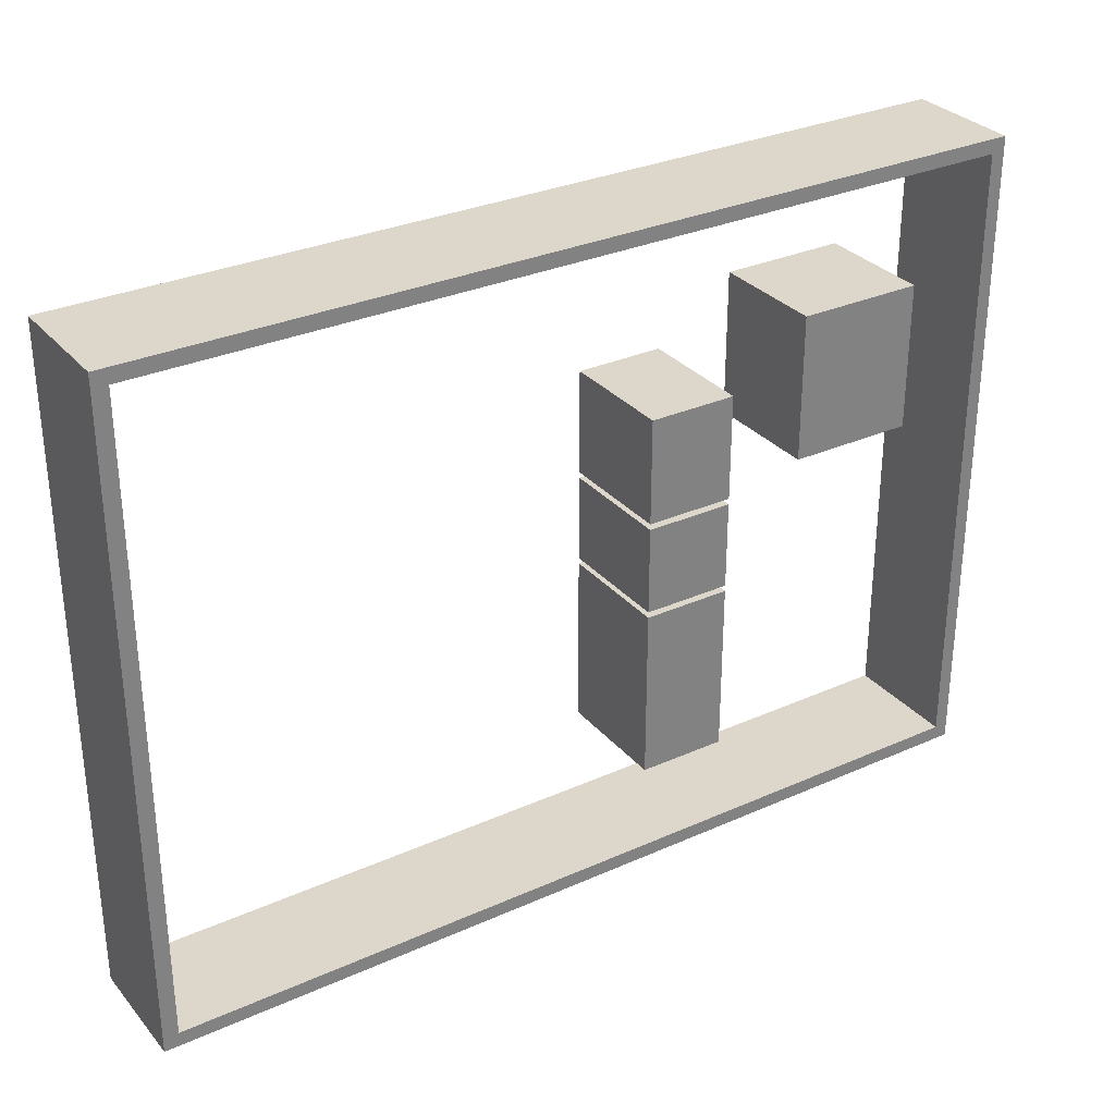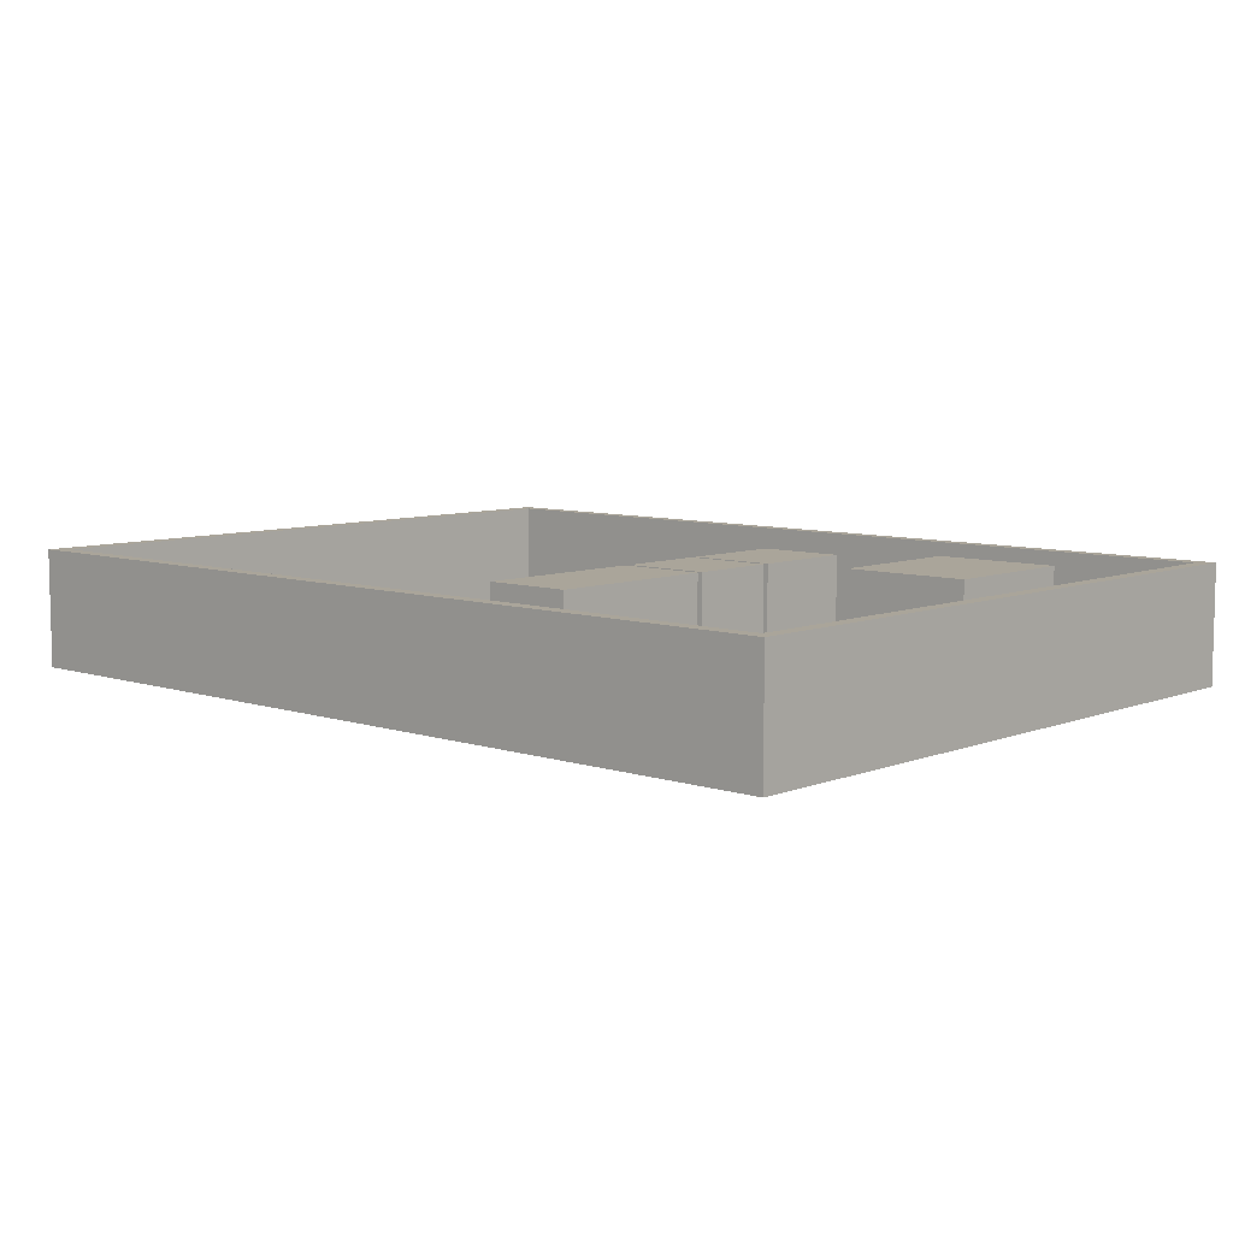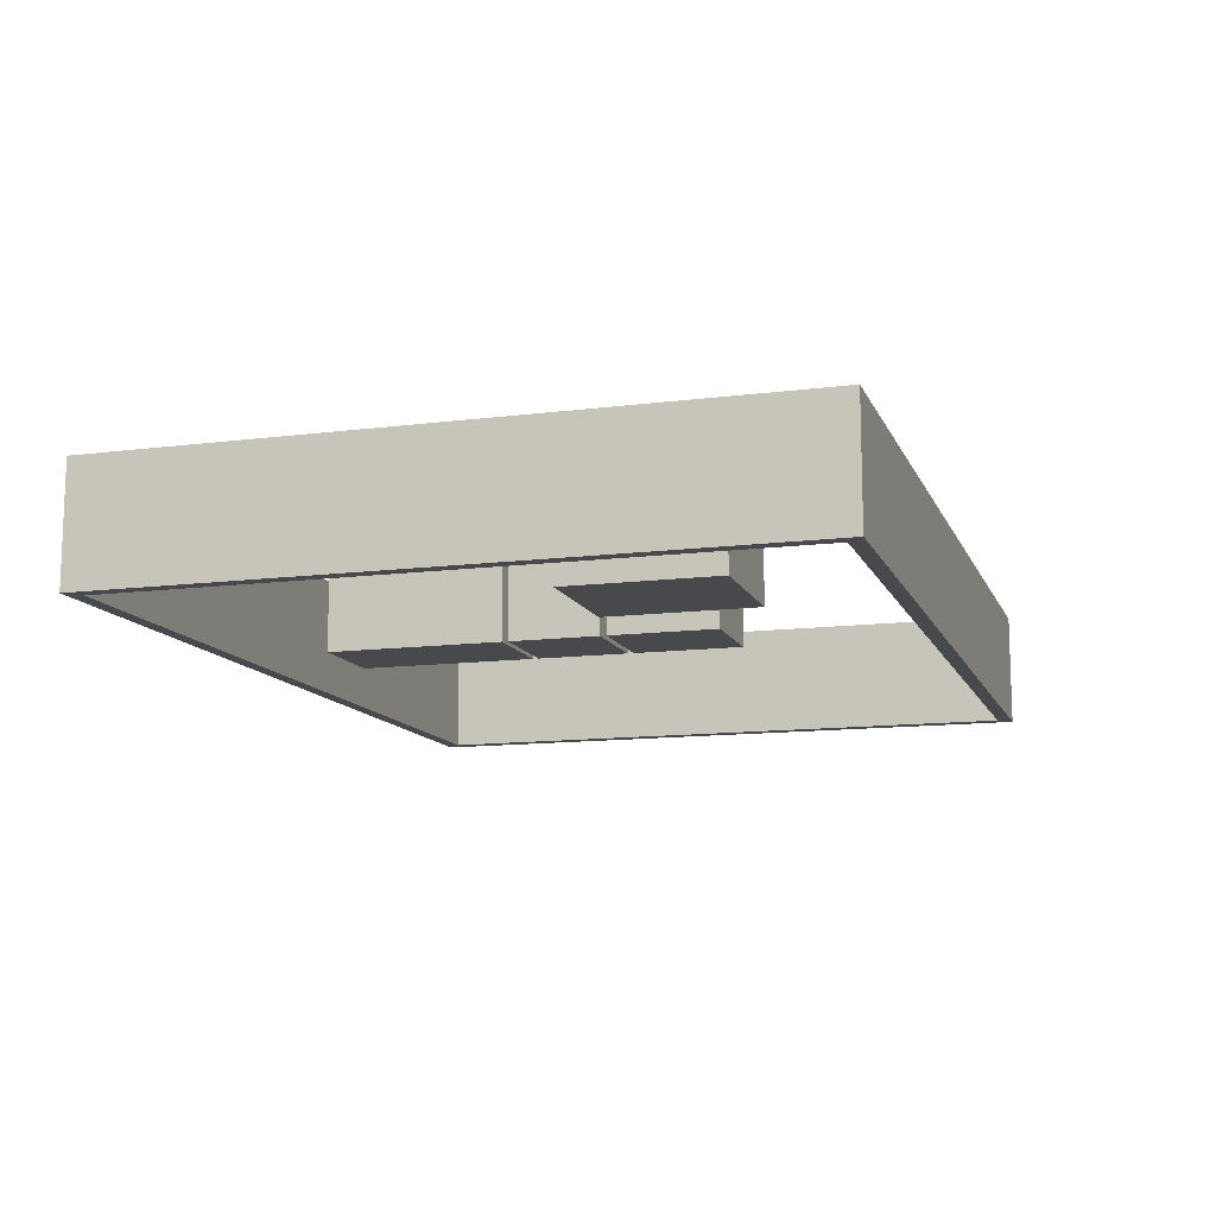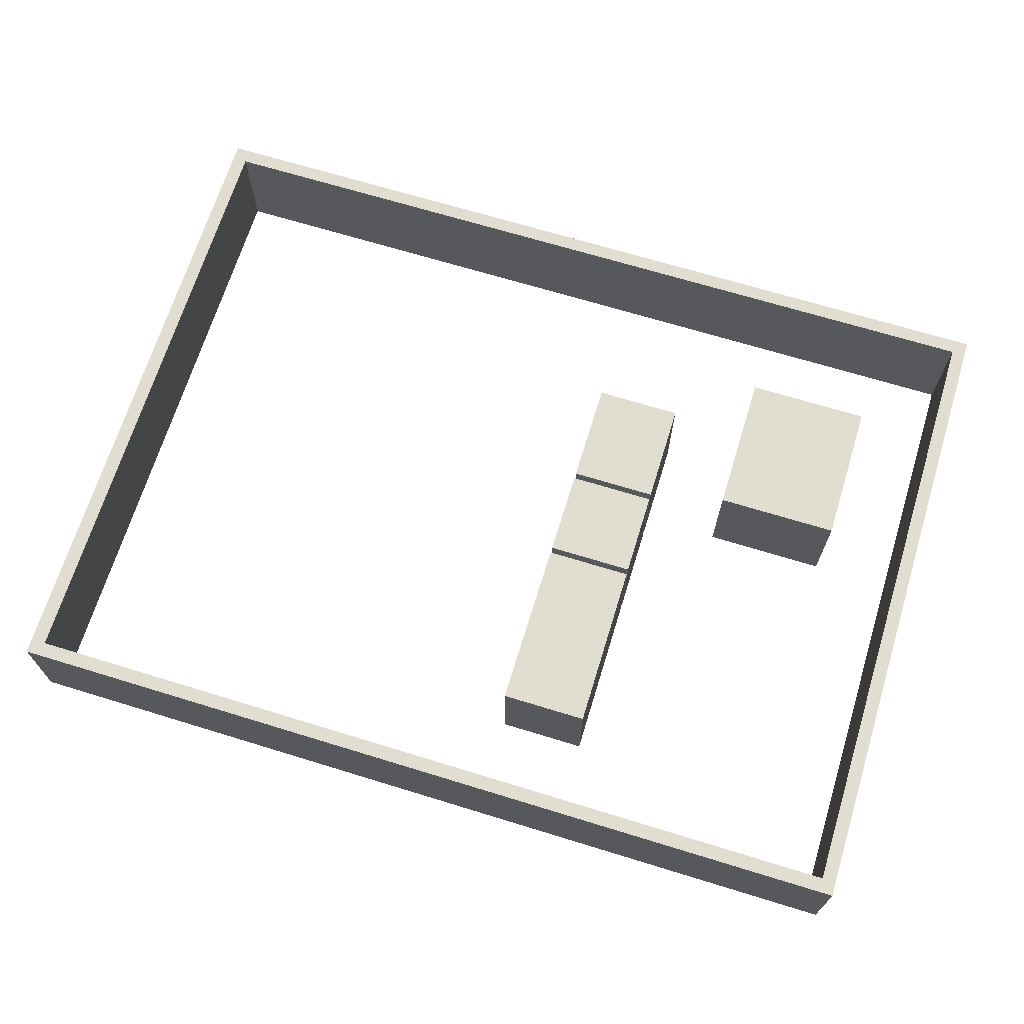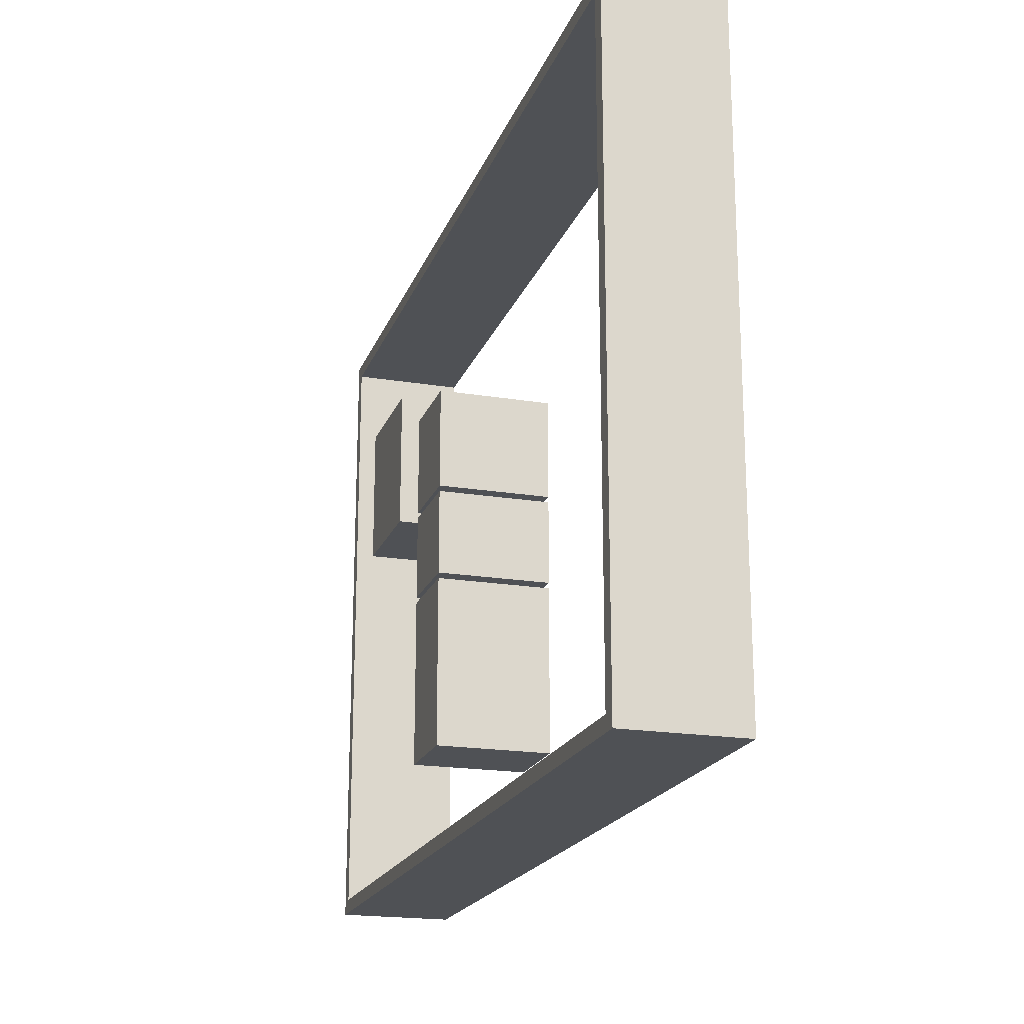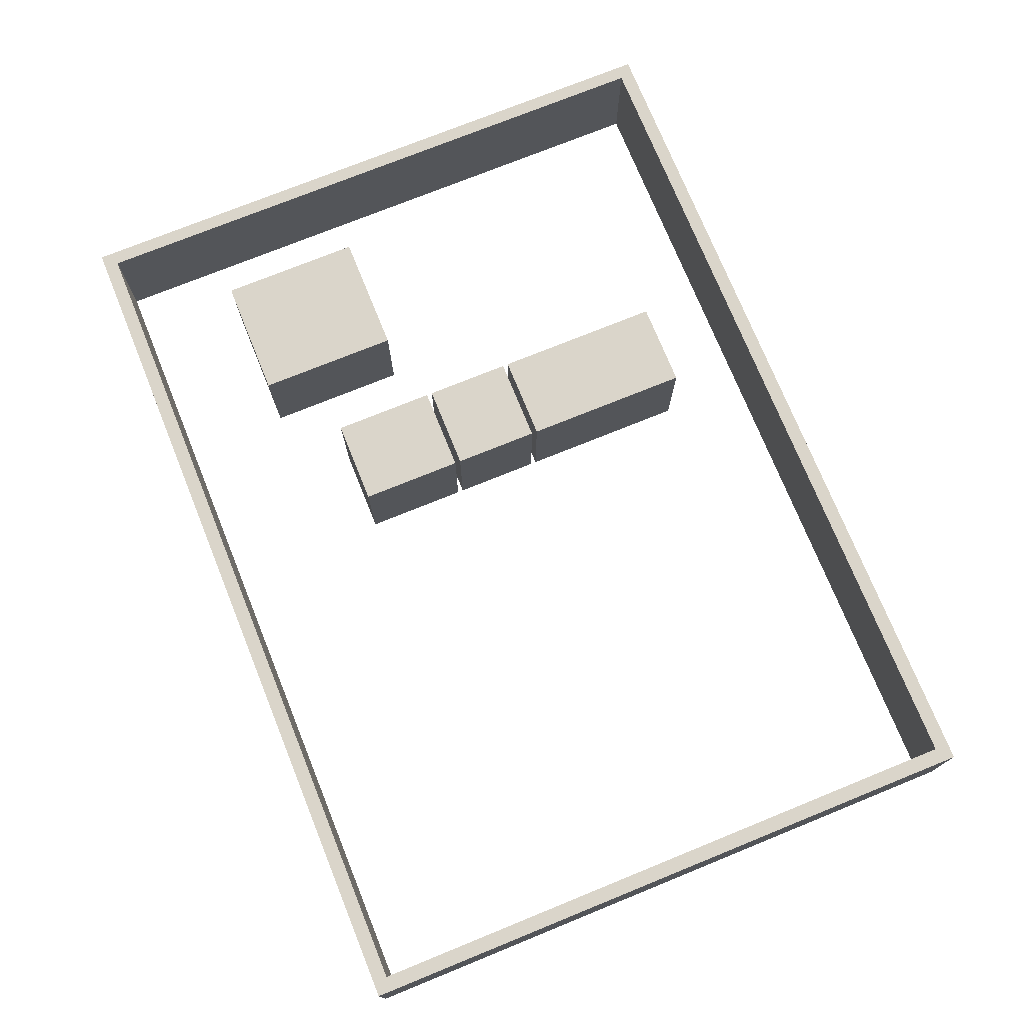
<metadata>
{"format":"obj","ext":"obj","renderer":"f3d","projection":"perspective","resolution":1024,"background":"white","views":[{"elev":30.7,"azim":-32.8,"up":"+Y"},{"elev":7.6,"azim":42.6,"up":"+Z"},{"elev":-12.0,"azim":106.9,"up":"+Z"},{"elev":68.5,"azim":17.1,"up":"+Z"},{"elev":-19.7,"azim":-107.0,"up":"+Y"},{"elev":74.3,"azim":-112.1,"up":"+Z"}]}
</metadata>
<code>
g Mesh1 Component_4_1 Model
v 8.56 4.55 -0
v 8.56 1.6 -0
v 8.56 1.6 2
v 8.56 4.55 2
f 1 2 3 4
v 10.06 4.55 -0
v 10.06 1.6 -0
f 2 1 5 6
v 10.06 4.55 2
f 5 1 4 7
v 10.06 1.6 2
f 4 3 8 7
f 2 6 8 3
f 6 5 7 8
g Mesh2 Component_4_1 Model
v 10.06 6.25 -0
v 10.06 8.05 -0
v 10.06 8.05 2
v 10.06 6.25 2
f 9 10 11 12
v 8.56 8.05 -0
v 8.56 6.25 -0
f 13 10 9 14
v 8.56 8.05 2
f 10 13 15 11
v 8.56 6.25 2
f 13 14 16 15
f 14 9 12 16
f 11 15 16 12
g Mesh3 Component_4_1 Model
v 8.56 6.15 -0
v 8.56 4.65 -0
v 8.56 4.65 2
v 8.56 6.15 2
f 17 18 19 20
v 10.06 6.15 -0
v 10.06 4.65 -0
f 18 17 21 22
v 10.06 6.15 2
f 21 17 20 23
v 10.06 4.65 2
f 20 19 24 23
f 18 22 24 19
f 22 21 23 24
g Mesh4 Component_4_1 Model
v -0.2 11.2 4.331e-15
v -0.2 -0.2 -0
v -0.2 -0.2 2
v -0.2 11.2 2
f 25 26 27 28
v 0.06 0.05 -0
f 29 26 25
v 15.2 -0.2 -0
f 26 29 30
v 14.96 0.05 -0
f 31 30 29
v 15.2 11.2 4.331e-15
f 30 31 32
v 14.96 10.95 4.331e-15
f 32 31 33
v 14.96 0.05 2
v 14.96 10.95 2
f 33 31 34 35
v 0.06 0.05 2
f 31 29 36 34
v 0.06 10.95 4.331e-15
v 0.06 10.95 2
f 29 37 38 36
f 29 25 37
f 37 25 33
f 32 33 25
v 15.2 11.2 2
f 32 25 28 39
f 28 38 39
f 28 36 38
f 27 36 28
f 36 27 34
v 15.2 -0.2 2
f 40 34 27
f 34 40 39
f 30 32 39 40
f 26 30 40 27
f 34 39 35
f 35 39 38
f 37 33 35 38
g Mesh5 Component_4_1 Model
v 13.56 6.55 2
v 13.56 9.05 2
v 11.41 9.05 2
v 11.41 6.55 2
f 41 42 43 44
v 13.56 6.55 -0
v 13.56 9.05 -0
f 45 46 42 41
v 11.41 6.55 -0
v 11.41 9.05 -0
f 46 45 47 48
f 47 45 41 44
f 48 47 44 43
f 46 48 43 42

</code>
